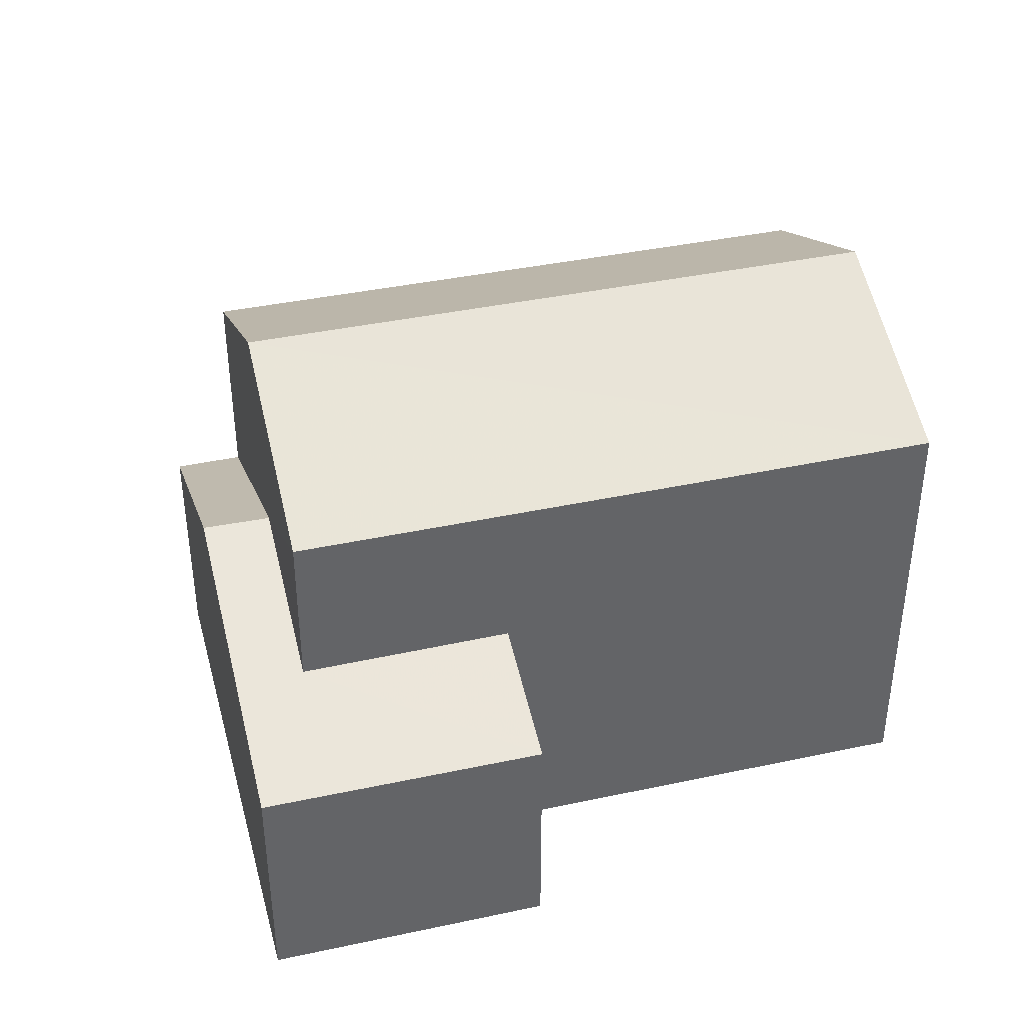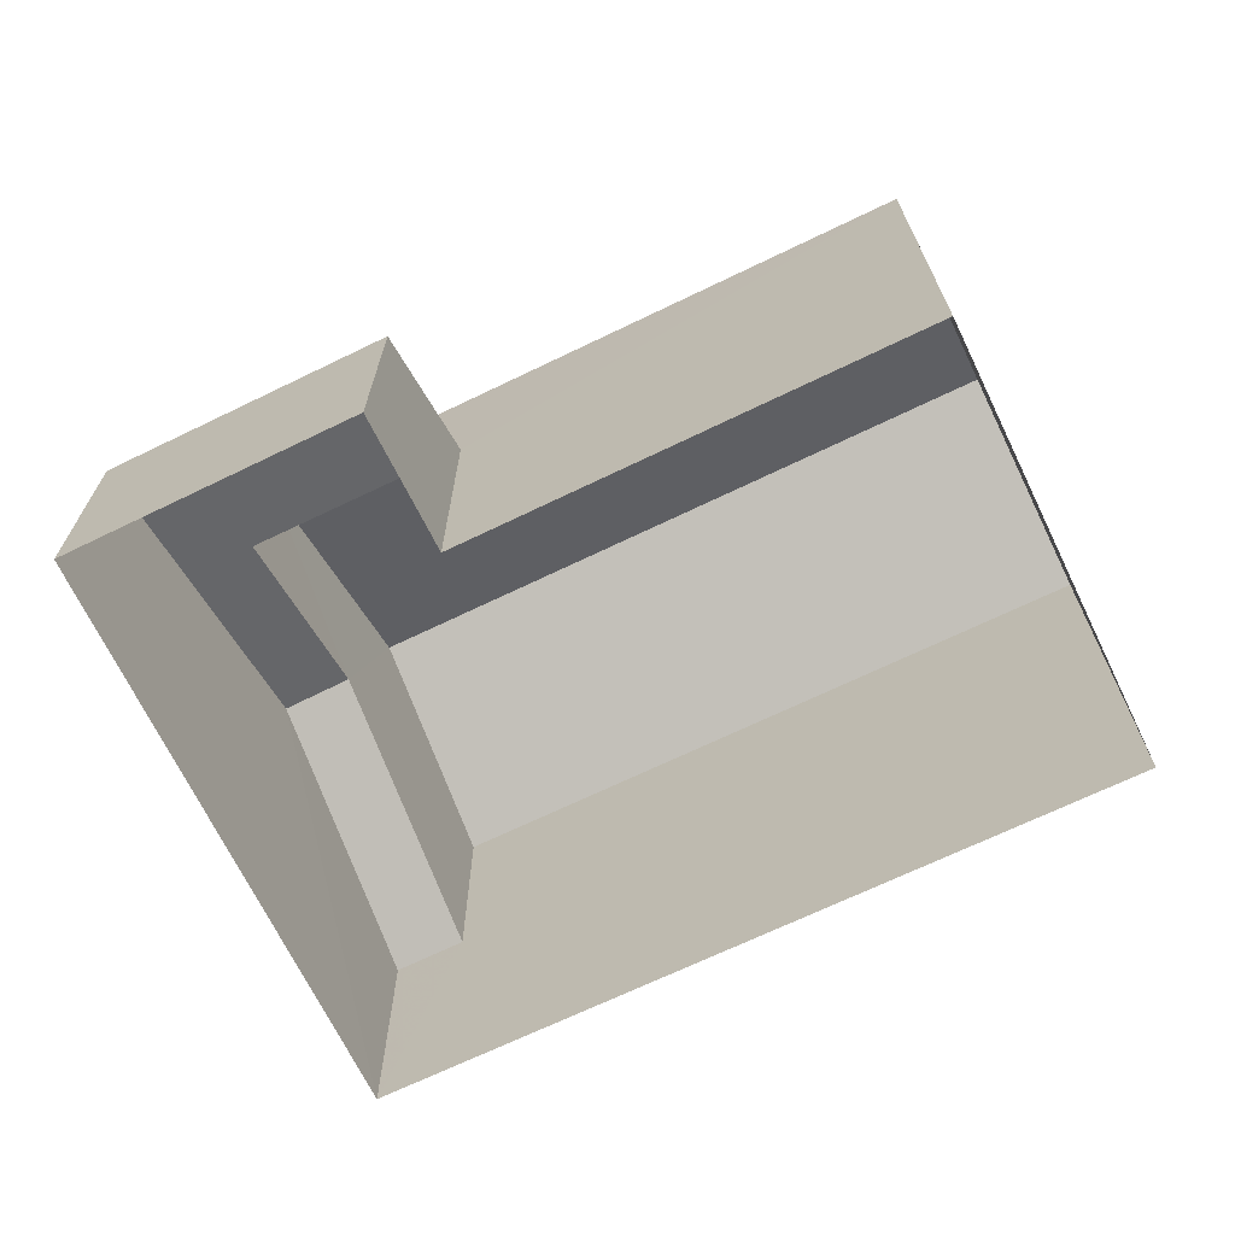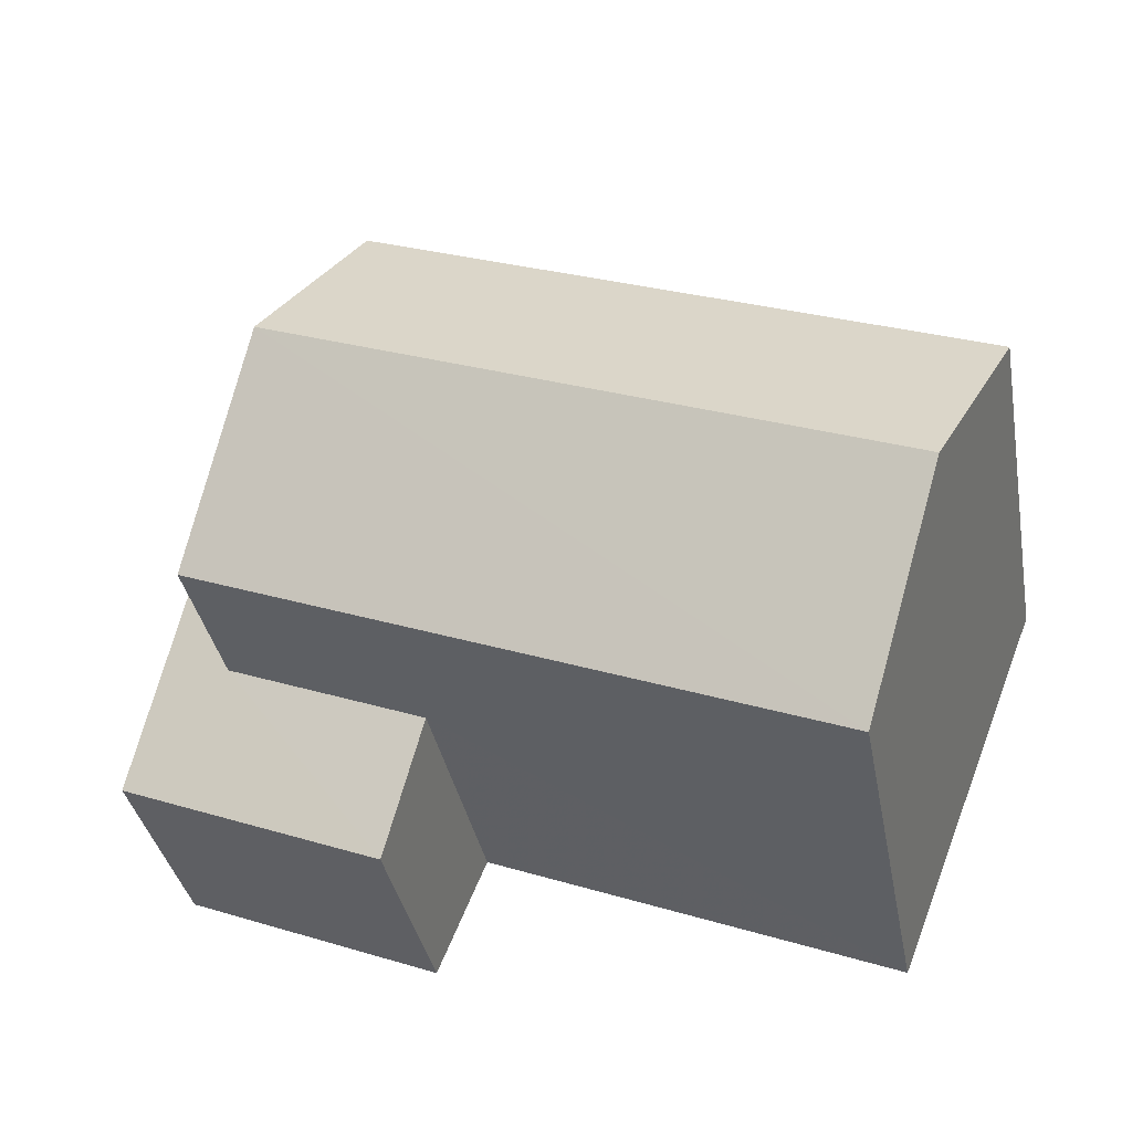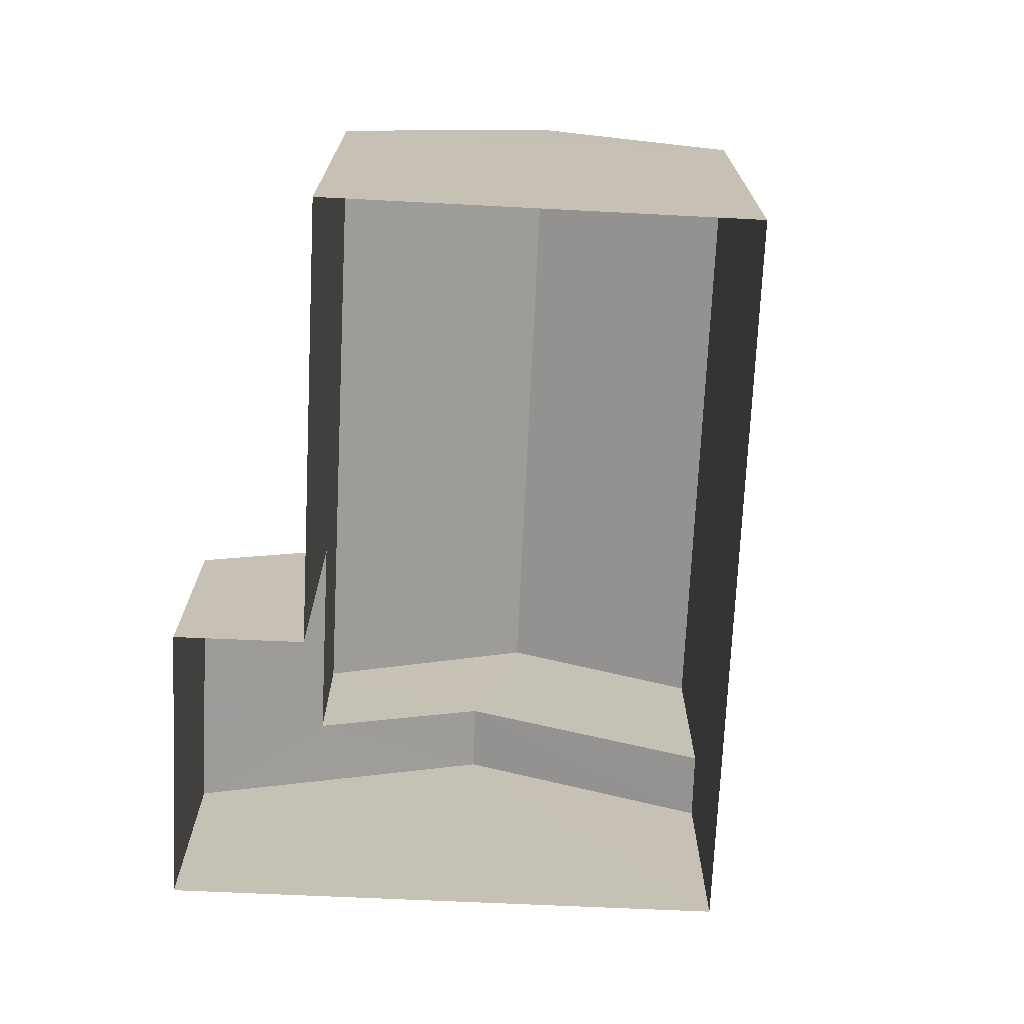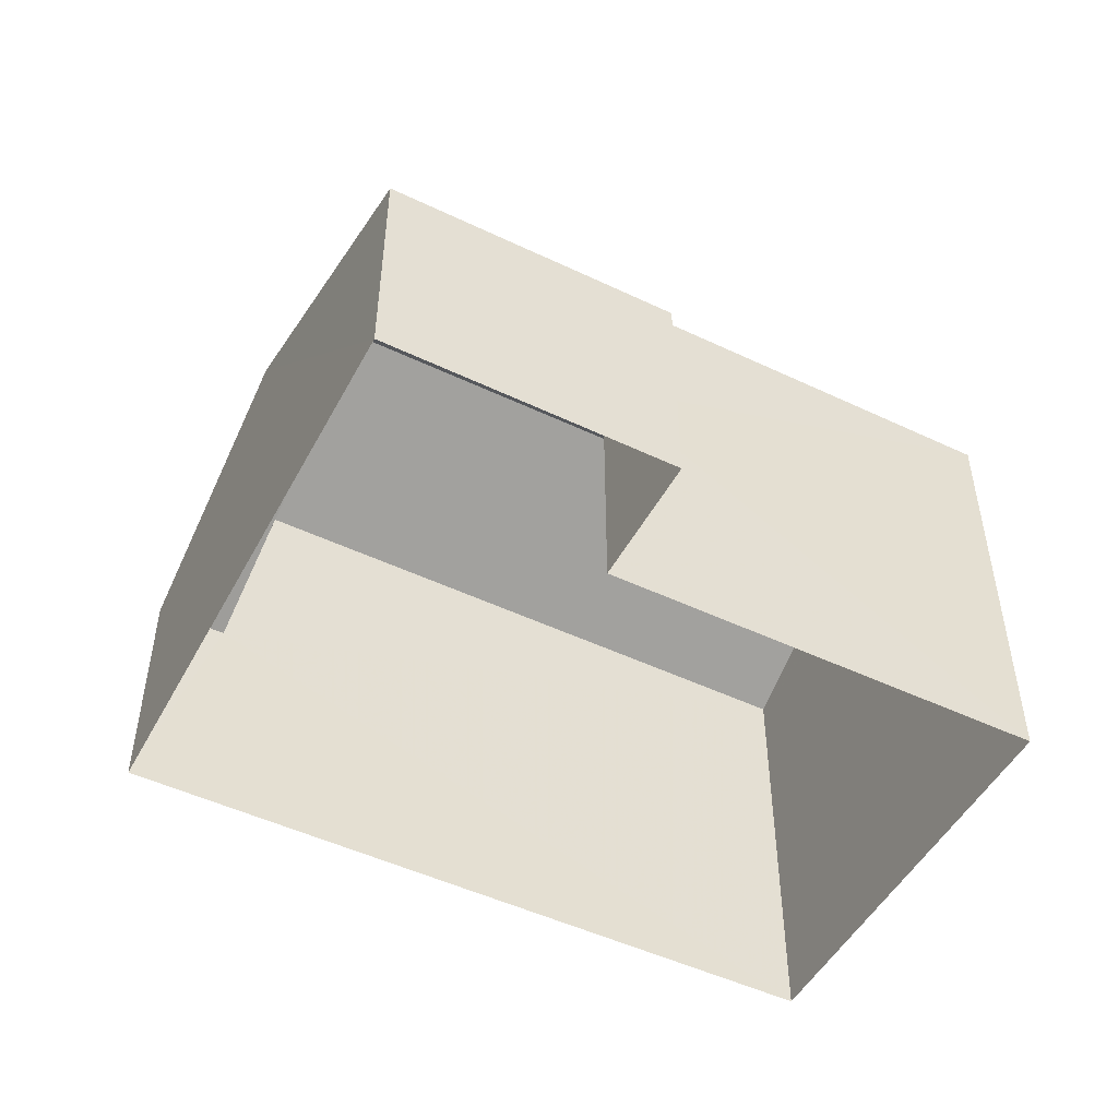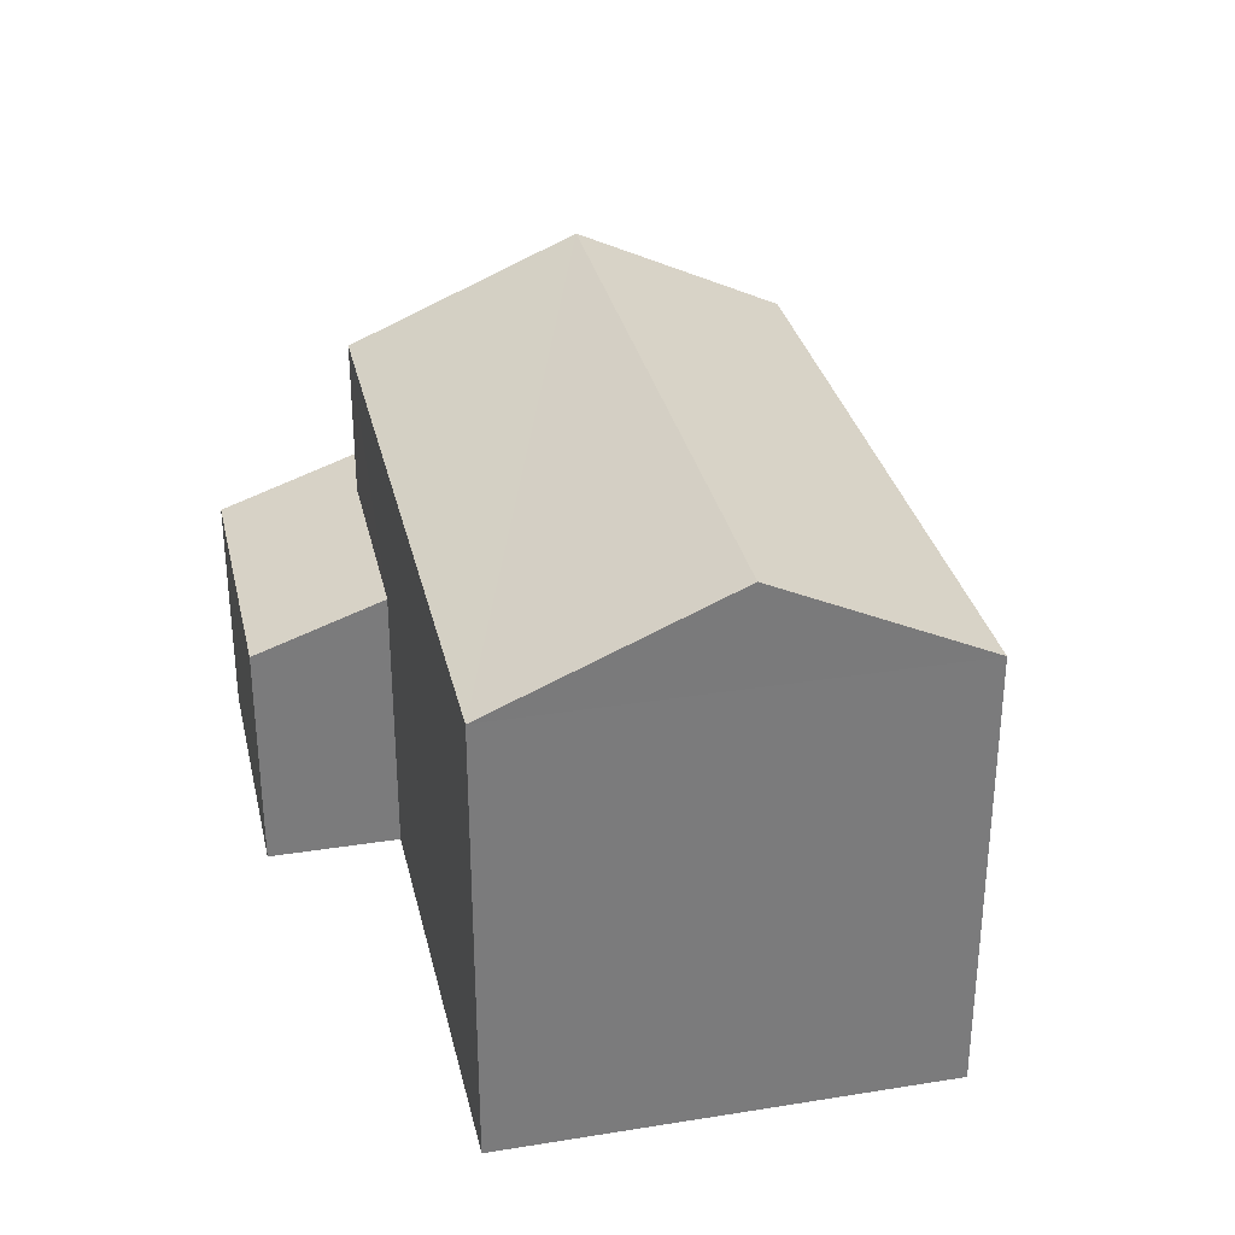
<metadata>
{"format":"obj","ext":"obj","renderer":"f3d","projection":"perspective","resolution":1024,"background":"white","views":[{"elev":39.2,"azim":-36.8,"up":"+Z"},{"elev":-68.8,"azim":4.1,"up":"+Z"},{"elev":-36.7,"azim":10.6,"up":"+Y"},{"elev":-71.8,"azim":65.5,"up":"+Z"},{"elev":-49.6,"azim":-49.3,"up":"+Z"},{"elev":31.9,"azim":55.6,"up":"+Z"}]}
</metadata>
<code>
v -2.211e+05 -1.257e+05 24.15
v -2.212e+05 -1.257e+05 24.15
v -2.211e+05 -1.257e+05 24.15
v -2.212e+05 -1.257e+05 24.15
v -2.212e+05 -1.257e+05 24.15
v -2.212e+05 -1.257e+05 24.15
v -2.211e+05 -1.257e+05 31.76
v -2.212e+05 -1.257e+05 30.4
v -2.212e+05 -1.257e+05 31.76
v -2.211e+05 -1.257e+05 30.4
v -2.212e+05 -1.257e+05 27.47
v -2.212e+05 -1.257e+05 28.12
v -2.212e+05 -1.257e+05 27.47
v -2.212e+05 -1.257e+05 29
v -2.212e+05 -1.257e+05 28.12
v -2.212e+05 -1.257e+05 29
v -2.211e+05 -1.257e+05 30.4
v -2.212e+05 -1.257e+05 30.4
v -2.212e+05 -1.257e+05 27.47
v -2.212e+05 -1.257e+05 27.47
f 1 2 3
f 3 2 4
f 4 2 5
f 2 6 5
f 7 8 9
f 7 10 8
f 11 12 13
f 13 12 14
f 11 15 12
f 14 12 16
f 9 17 7
f 9 18 17
f 16 19 14
f 16 20 19
f 17 1 10
f 17 10 7
f 1 3 10
f 8 10 20
f 10 3 20
f 20 4 19
f 20 3 4
f 13 5 6
f 11 13 6
f 19 4 14
f 4 5 14
f 5 13 14
f 2 11 6
f 2 15 11
f 2 1 15
f 1 17 15
f 15 18 12
f 15 17 18
f 8 20 16
f 8 16 9
f 16 18 9
f 16 12 18

</code>
